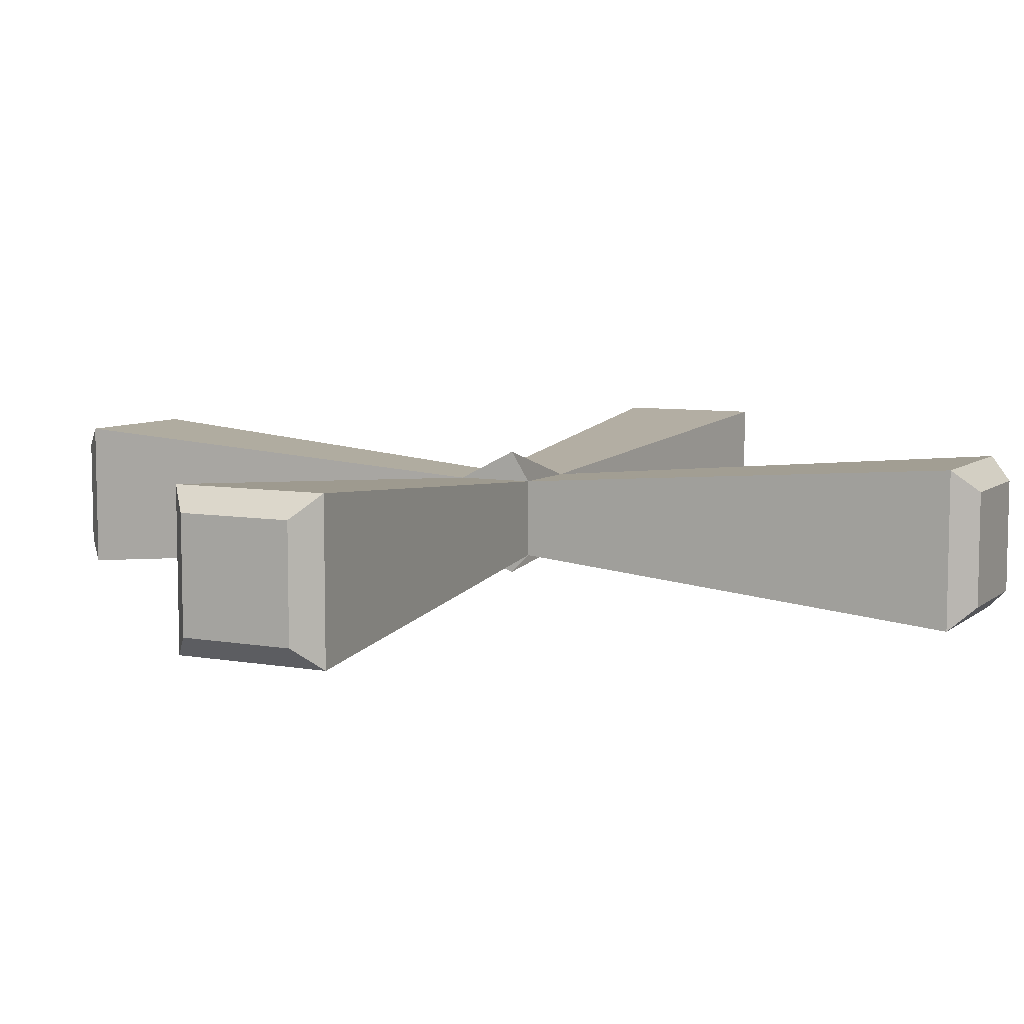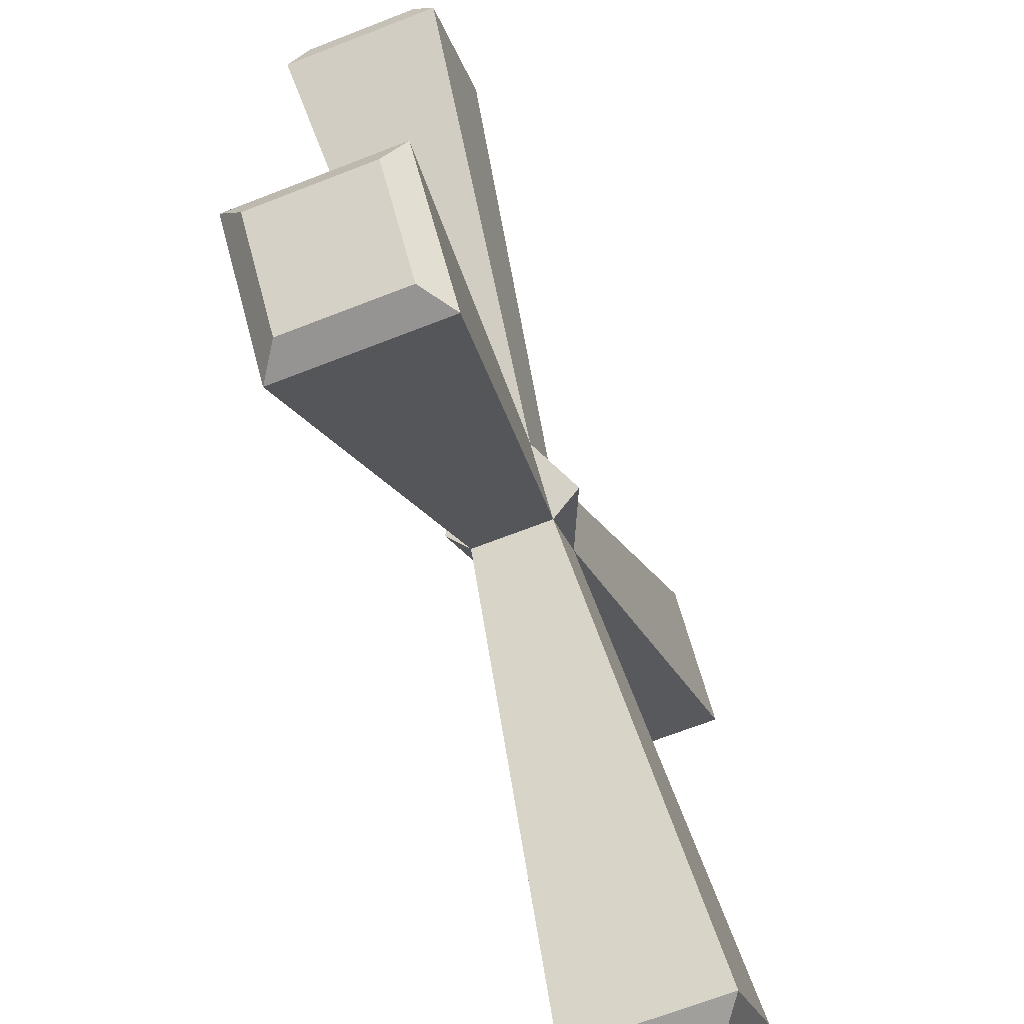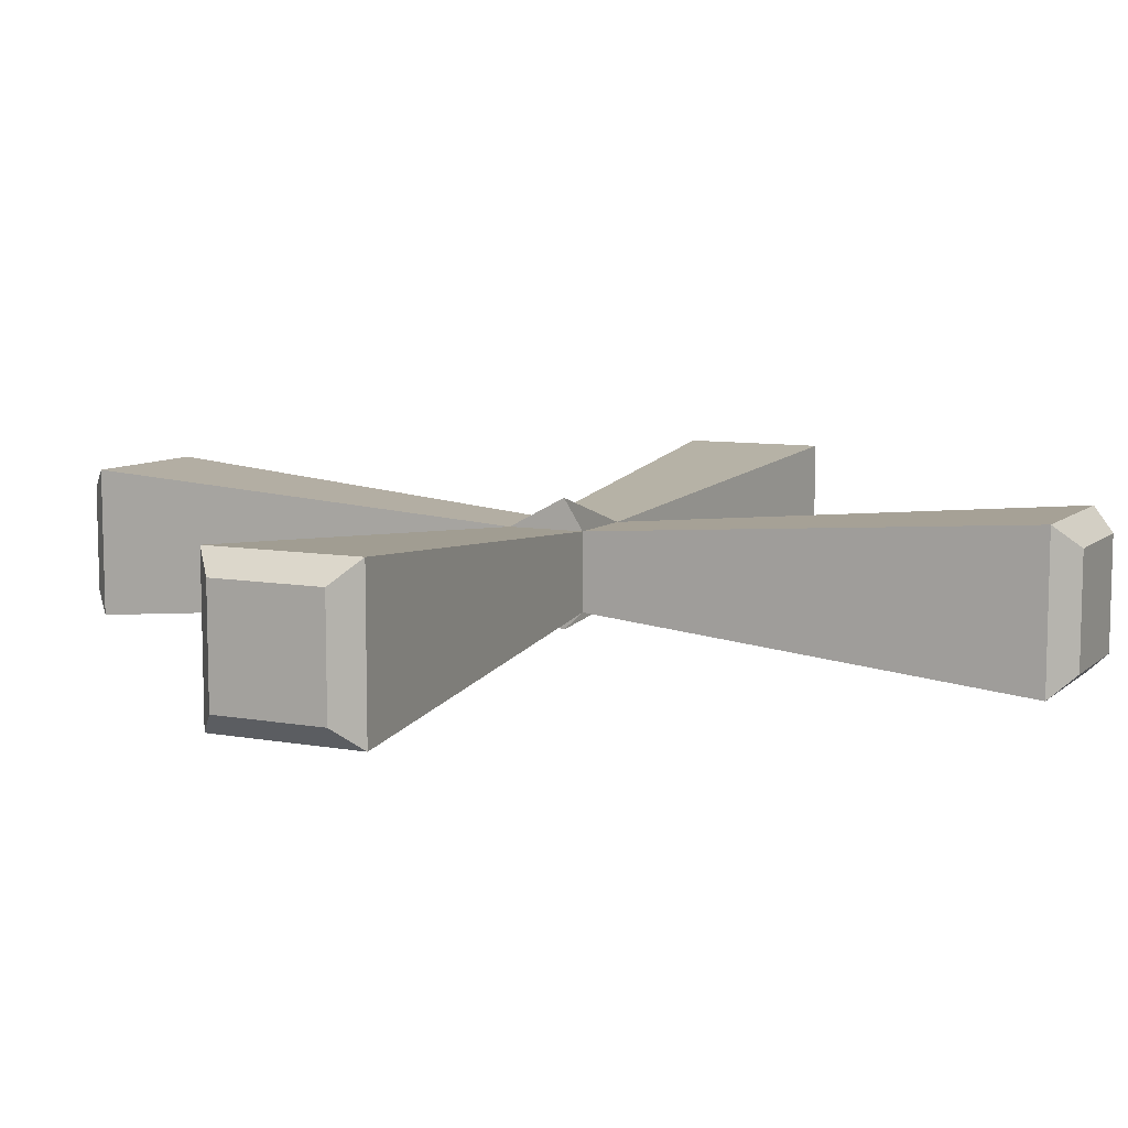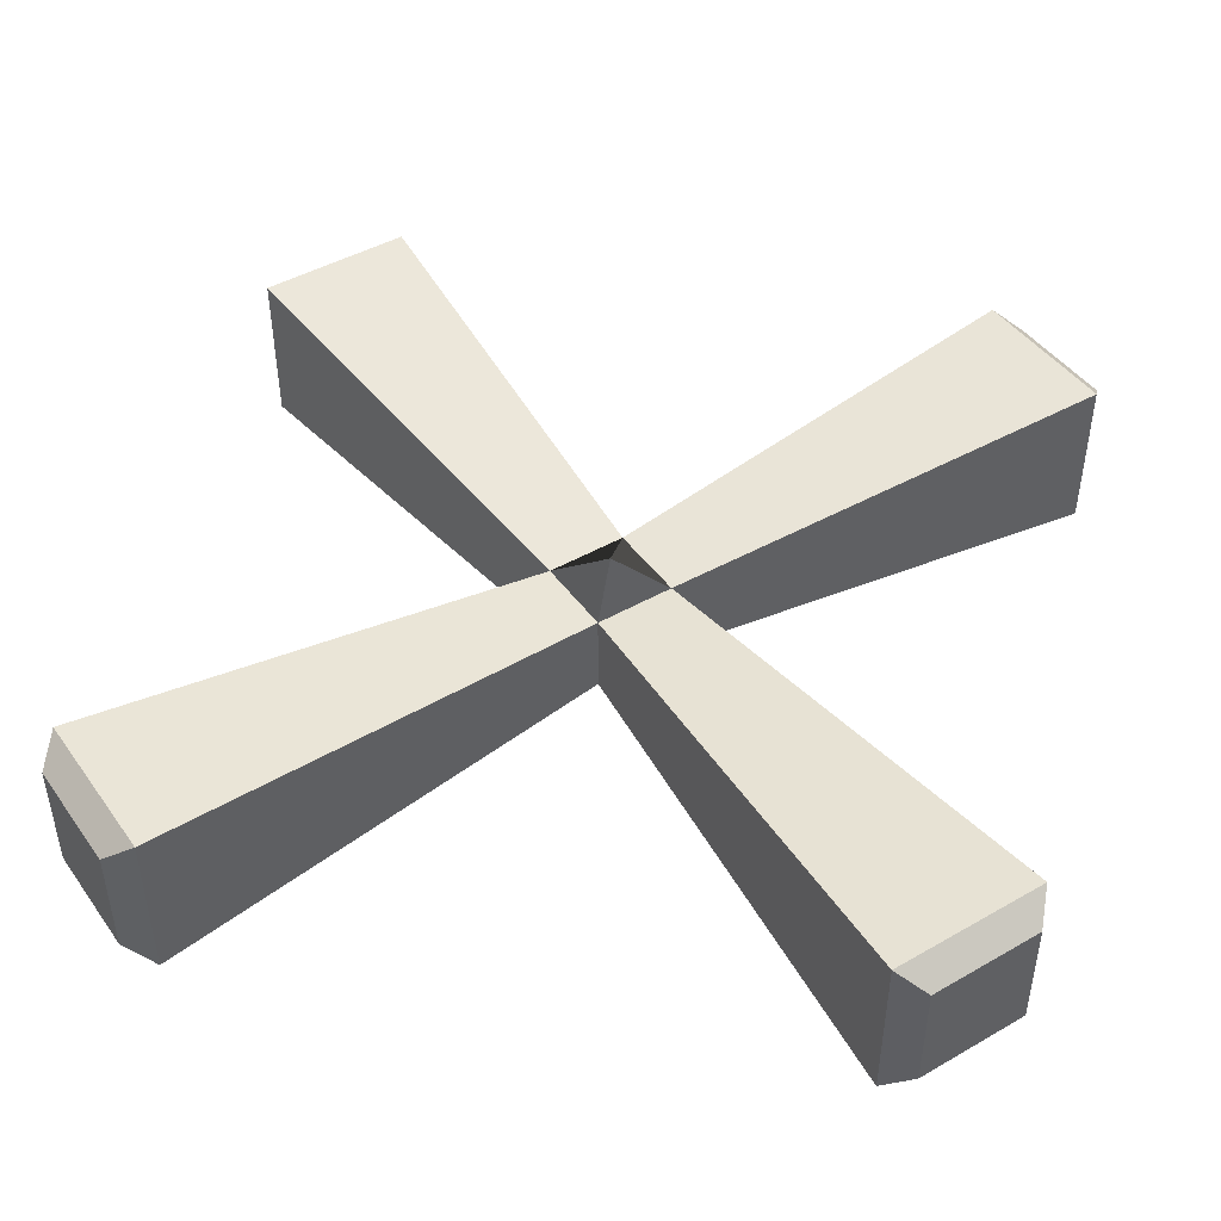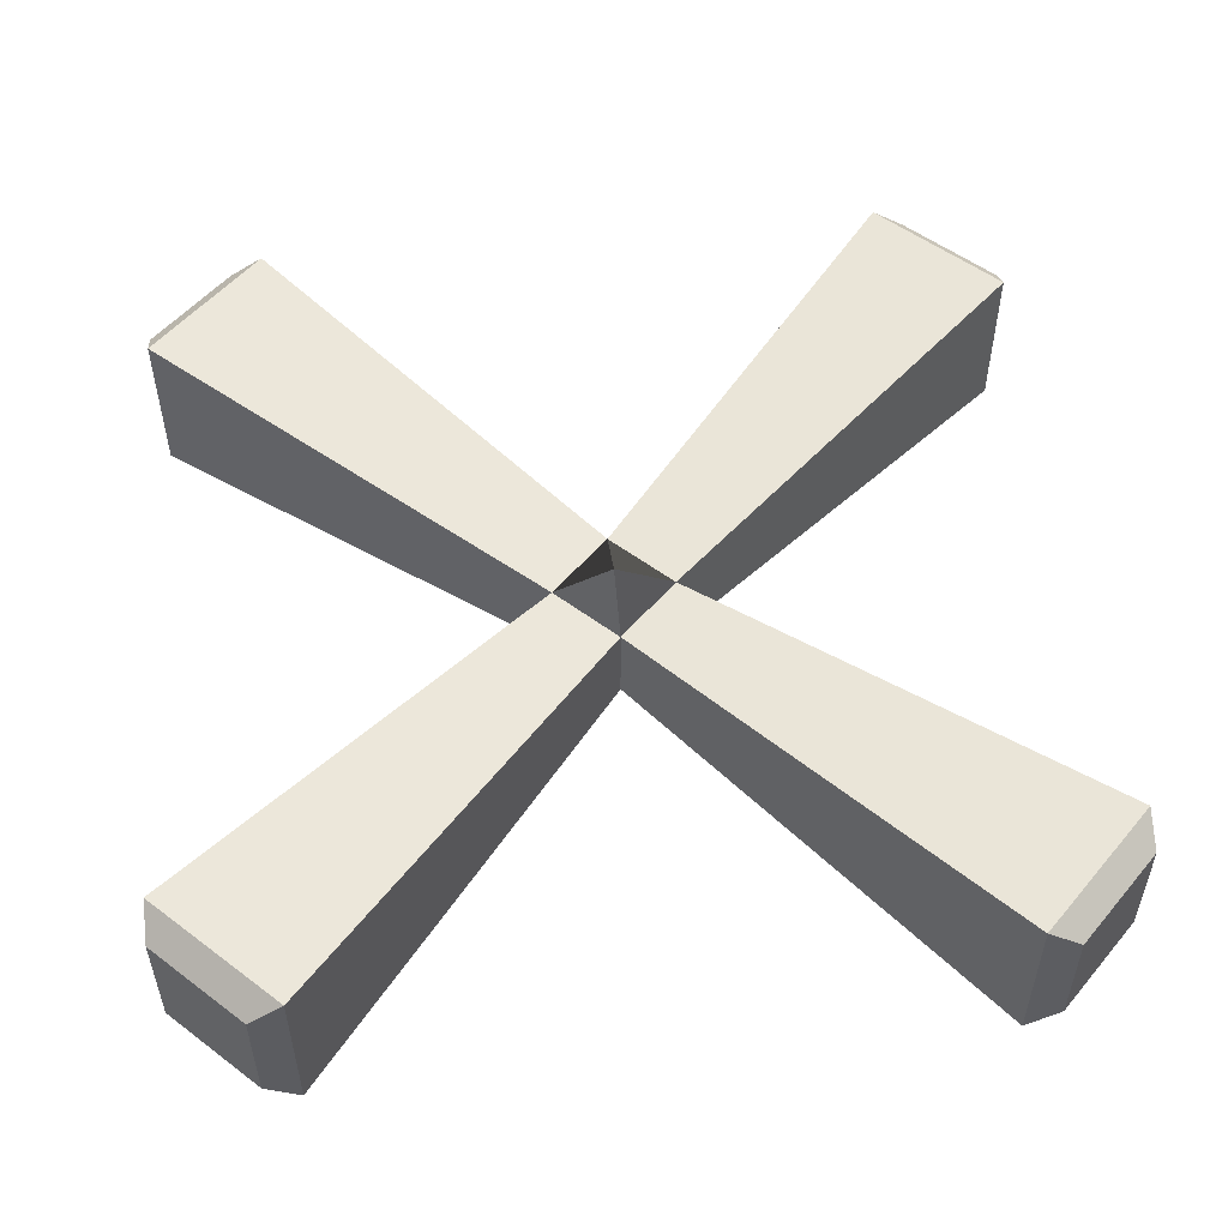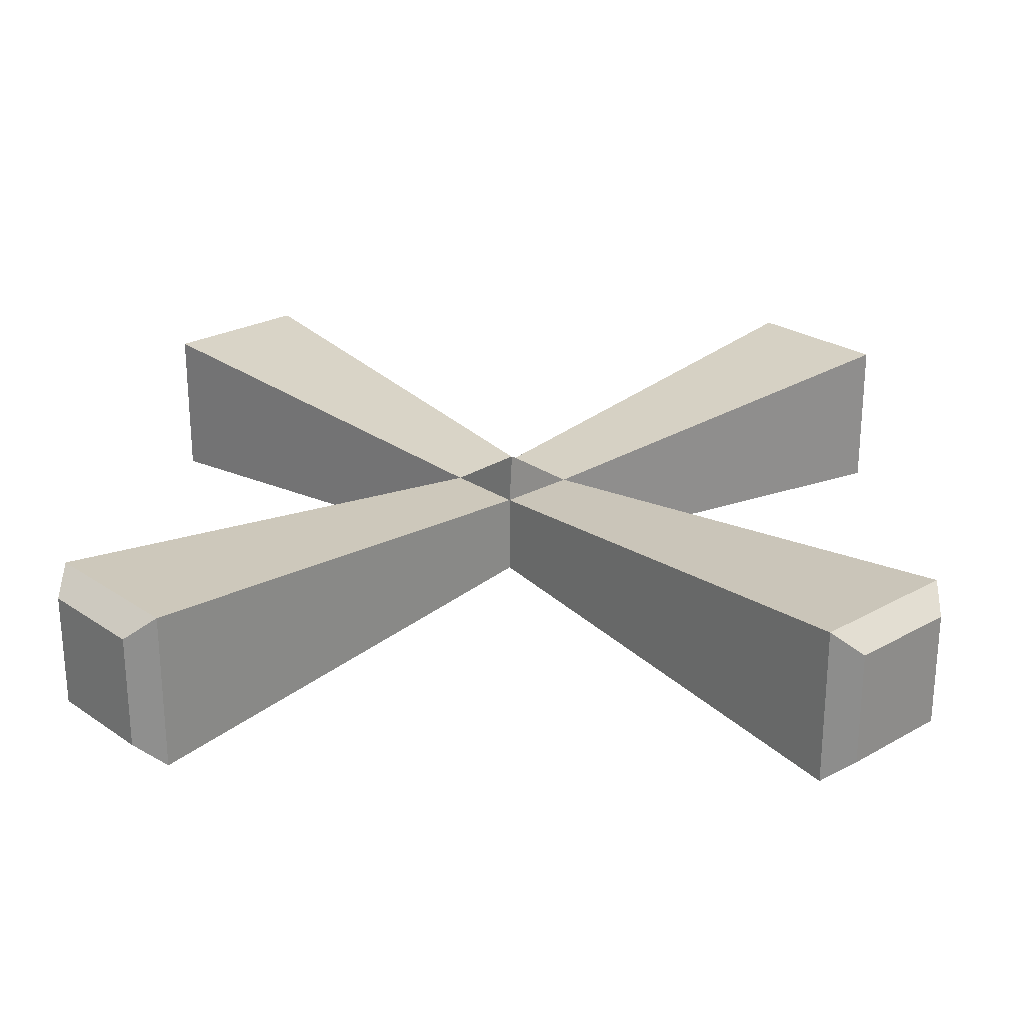
<metadata>
{"format":"obj","ext":"obj","renderer":"f3d","projection":"perspective","resolution":1024,"background":"white","views":[{"elev":7.2,"azim":-107.9,"up":"+Z"},{"elev":-69.2,"azim":111.2,"up":"+Y"},{"elev":8.4,"azim":-18.7,"up":"+Z"},{"elev":45.1,"azim":-78.5,"up":"+Z"},{"elev":52.8,"azim":-6.1,"up":"+Z"},{"elev":24.7,"azim":-177.4,"up":"+Z"}]}
</metadata>
<code>
o body
v 0.05303 0.5 -0.0375
v 0 0.447 -0.0375
v 0 0.5 -0.0625
v 0 0.553 0.0375
v 0.05303 0.5 0.0375
v 0.3894 0.7859 0.07318
v 0.2859 0.8894 0.07318
v -0.05303 0.5 0.0375
v 0 0.5 0.0625
v 0 0.447 0.0375
v -0.3894 0.2141 0.07318
v -0.2859 0.1106 0.07318
v 0 0.553 -0.0375
v 0.2859 0.8894 -0.07318
v 0.3894 0.7859 -0.07318
v -0.2859 0.8894 -0.07318
v -0.2859 0.8894 0.07318
v -0.2859 0.1106 -0.07318
v 0.3894 0.2141 -0.07318
v 0.2859 0.1106 -0.07318
v -0.3164 0.1093 0.0525
v -0.3907 0.1836 0.0525
v -0.3907 0.1836 -0.0525
v -0.3164 0.1093 -0.0525
v -0.05303 0.5 -0.0375
v -0.3894 0.2141 -0.07318
v 0.3894 0.2141 0.07318
v 0.2859 0.1106 0.07318
v 0.3907 0.1836 -0.0525
v 0.3907 0.1836 0.0525
v 0.3164 0.1093 0.0525
v 0.3164 0.1093 -0.0525
v 0.3907 0.8164 -0.0525
v 0.3164 0.8907 -0.0525
v 0.3164 0.8907 0.0525
v 0.3907 0.8164 0.0525
v -0.3164 0.8907 0.0525
v -0.3164 0.8907 -0.0525
v -0.3907 0.8164 -0.0525
v -0.3907 0.8164 0.0525
v -0.3894 0.7859 0.07318
v -0.3894 0.7859 -0.07318
f 1 2 3
f 4 5 6 7
f 4 8 9
f 10 8 11 12
f 1 13 14 15
f 4 13 16 17
f 2 10 12 18
f 2 1 19 20
f 21 22 23 24
f 8 25 26 11
f 1 5 27 19
f 5 10 28 27
f 10 2 20 28
f 29 30 31 32
f 13 4 7 14
f 5 1 15 6
f 33 34 35 36
f 37 38 39 40
f 25 8 41 42
f 13 25 42 16
f 8 4 17 41
f 24 23 26 18
f 22 21 12 11
f 18 12 21 24
f 11 26 23 22
f 29 32 20 19
f 30 29 19 27
f 31 30 27 28
f 32 31 28 20
f 34 33 15 14
f 6 15 33 36
f 14 7 35 34
f 7 6 36 35
f 39 38 16 42
f 38 37 17 16
f 37 40 41 17
f 40 39 42 41
f 25 2 18 26
f 5 4 9
f 8 10 9
f 10 5 9
f 13 1 3
f 2 25 3
f 25 13 3

</code>
